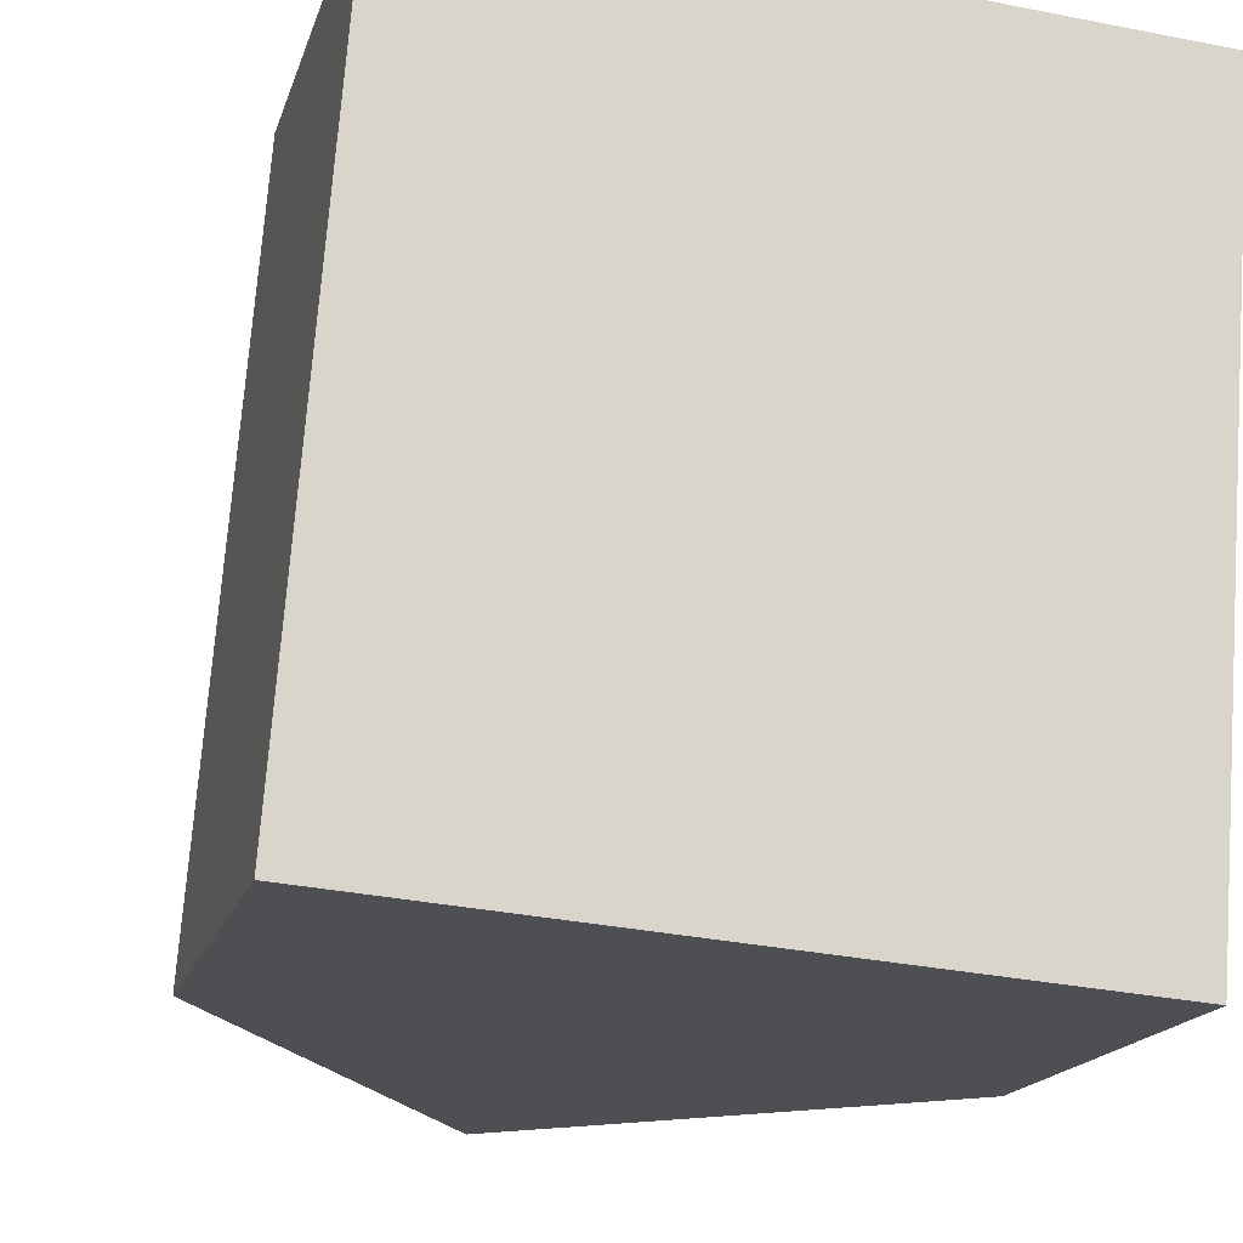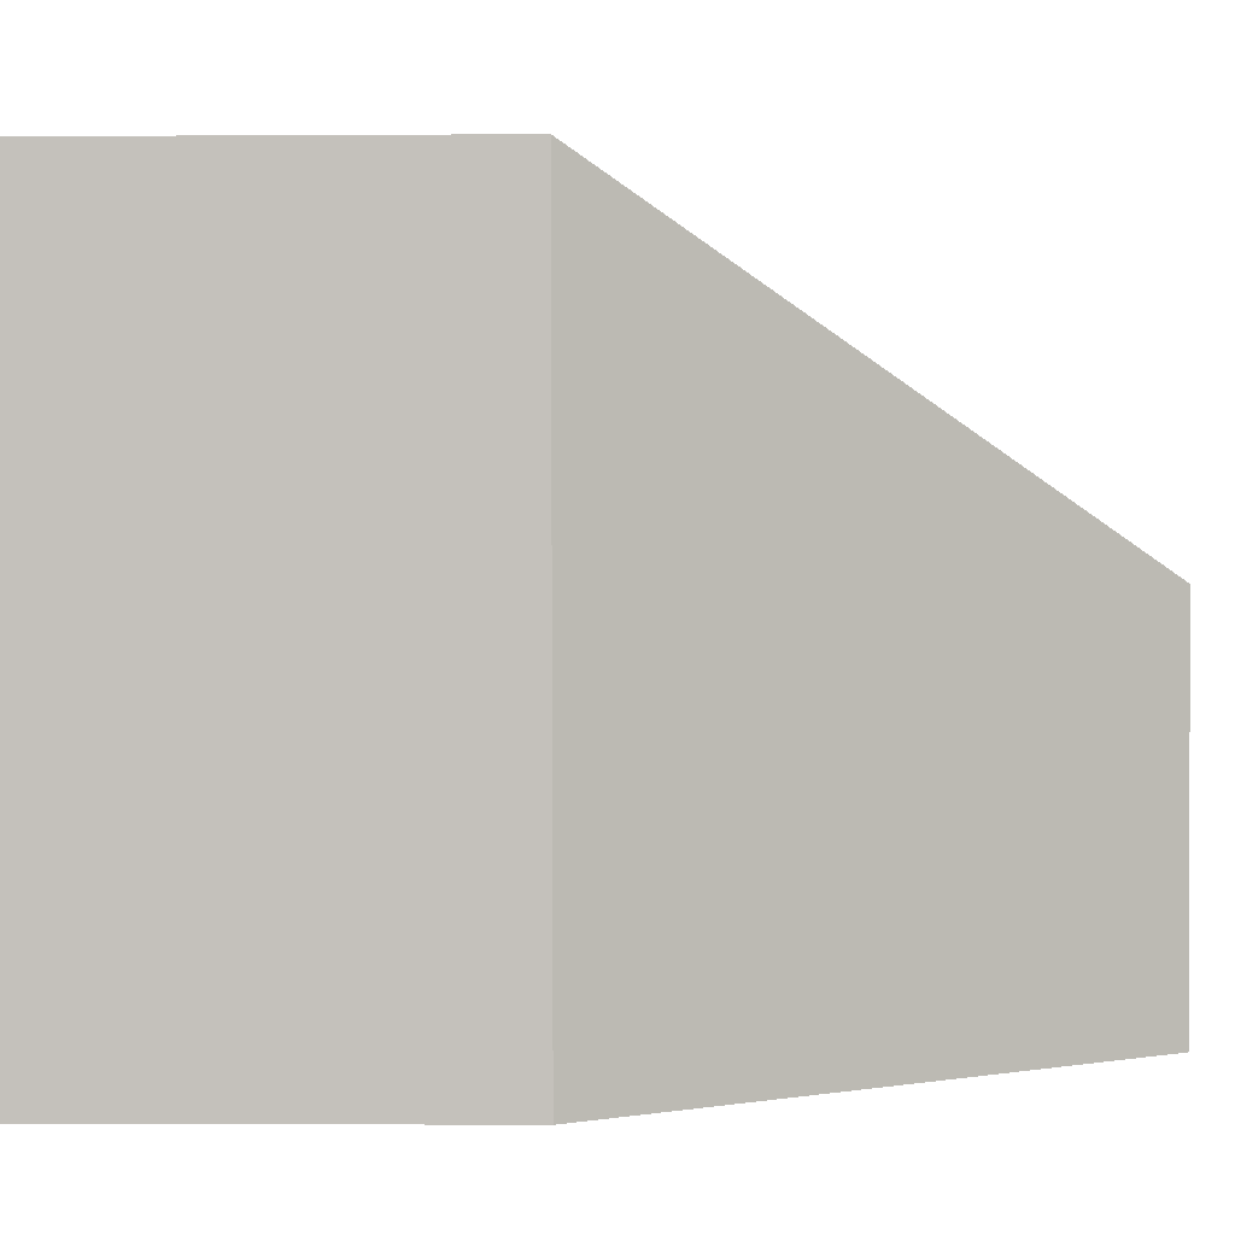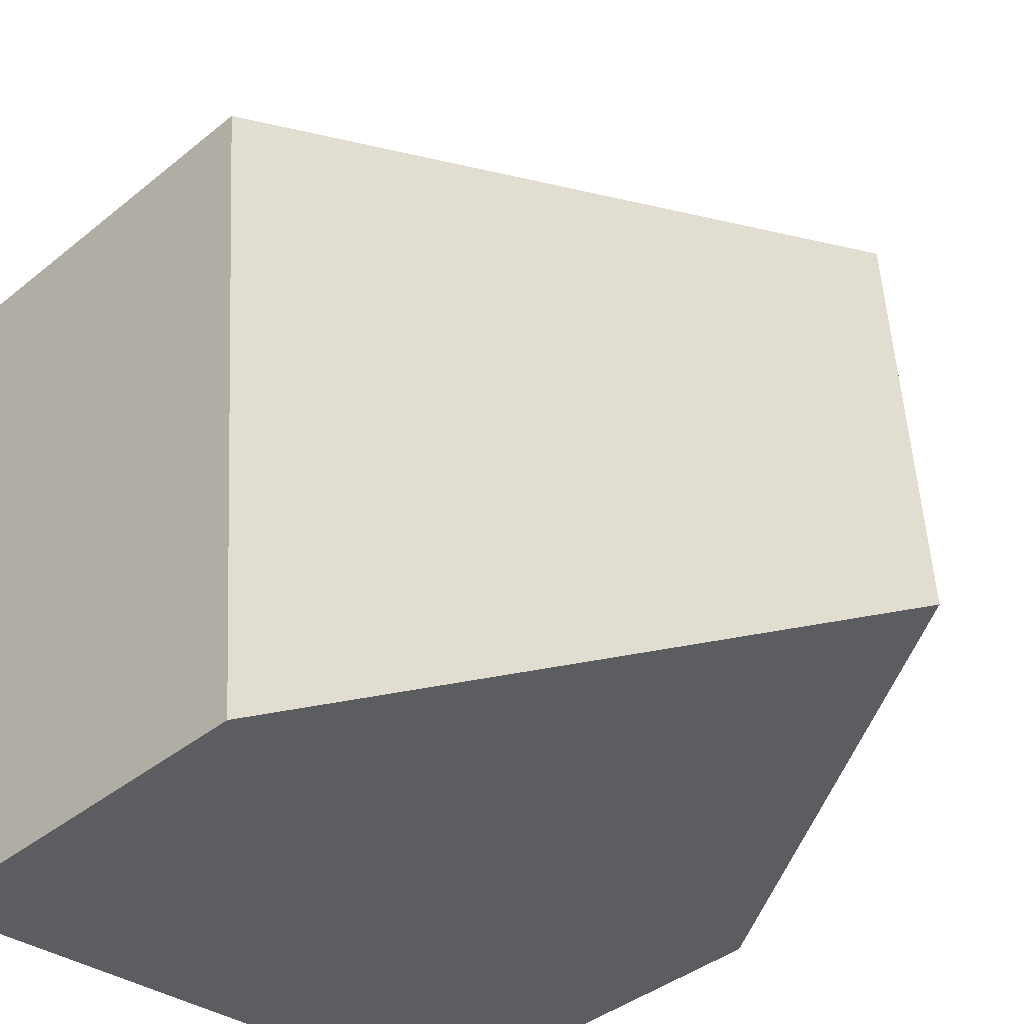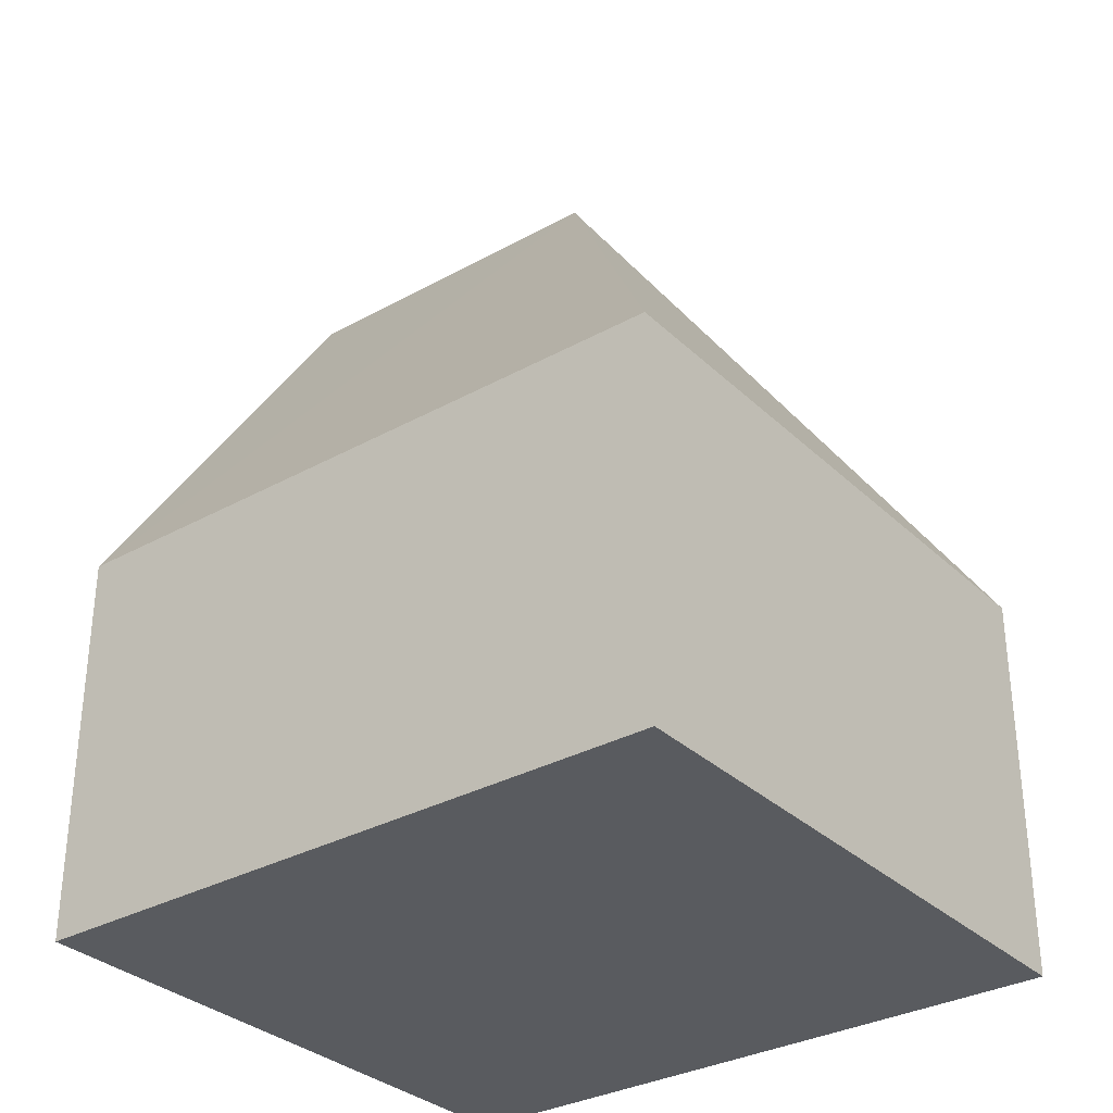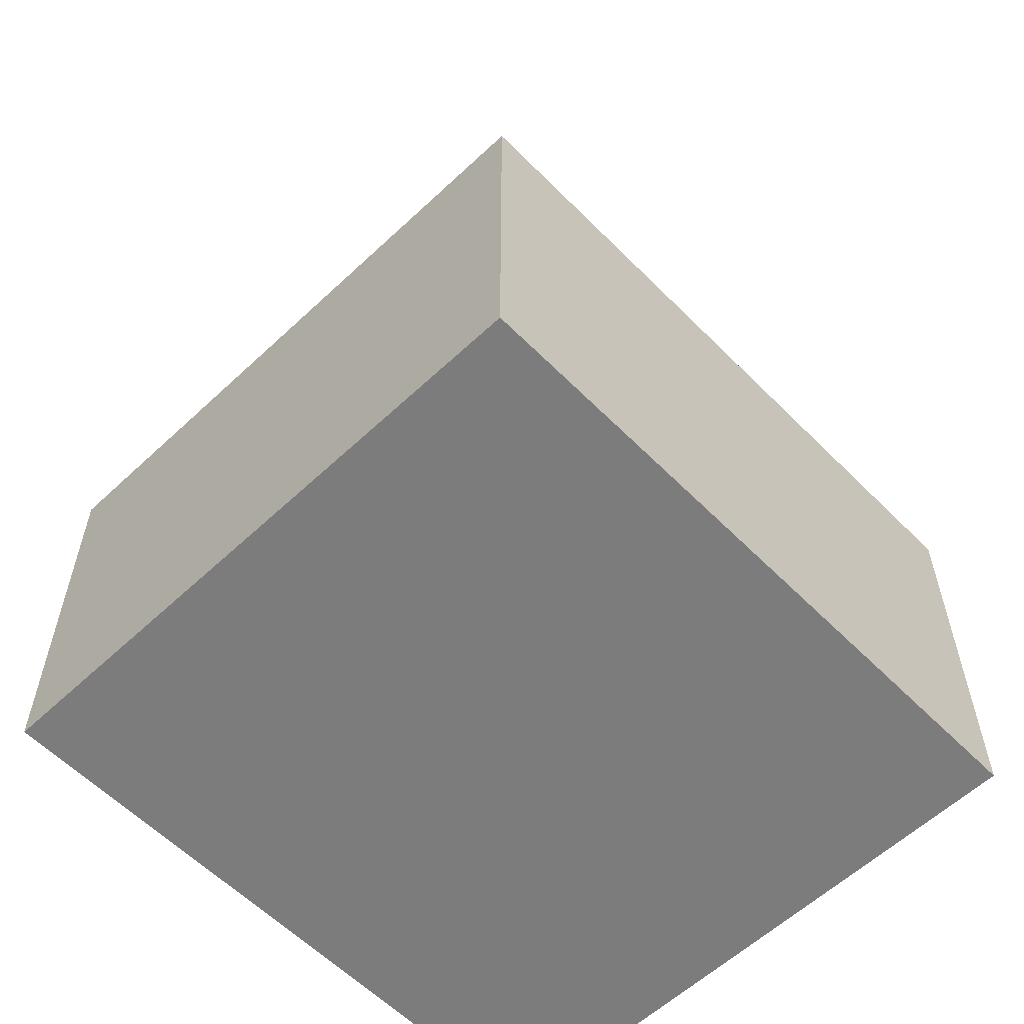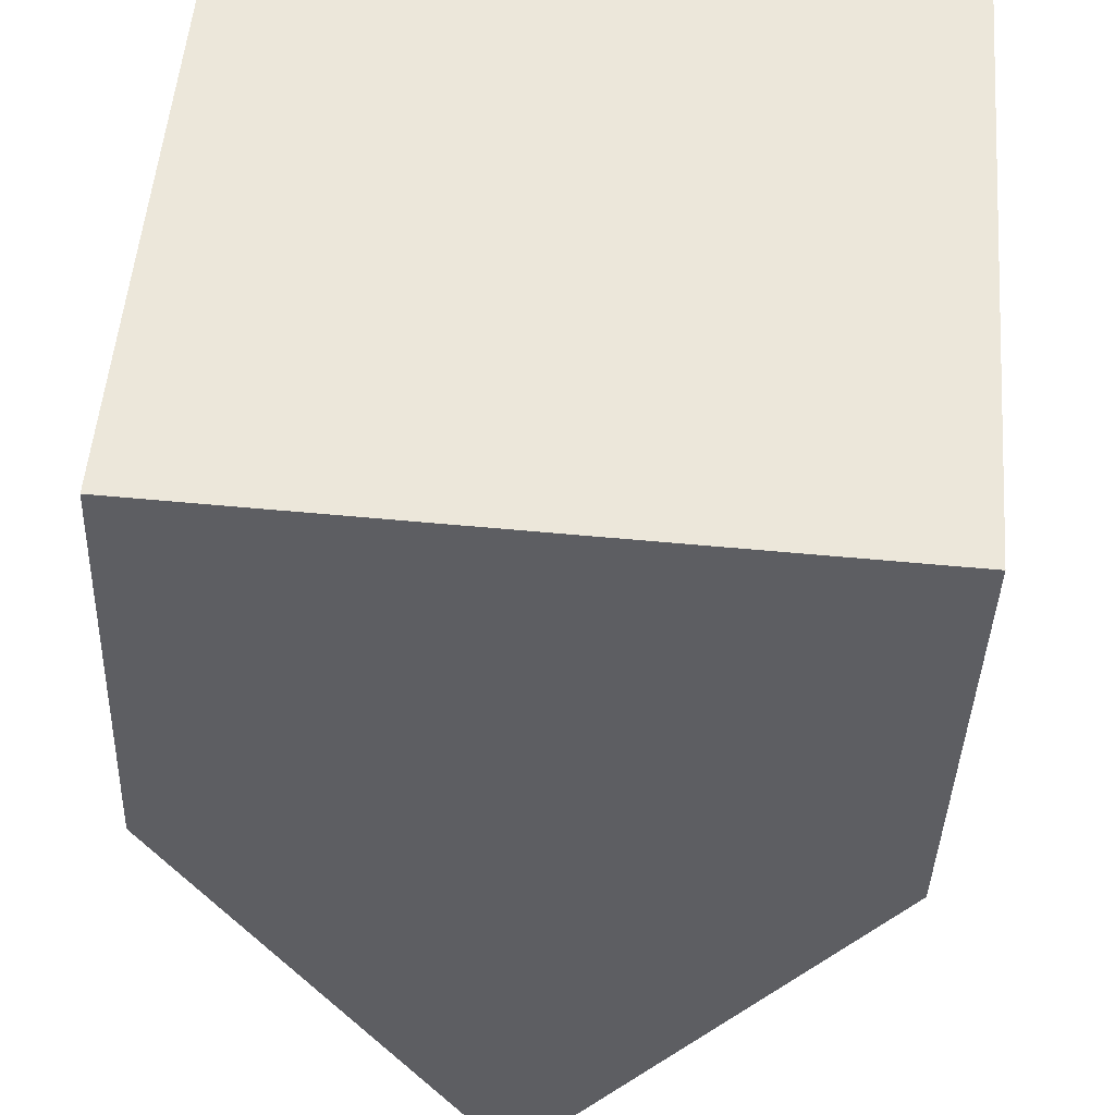
<metadata>
{"format":"obj","ext":"obj","renderer":"f3d","projection":"perspective","resolution":1024,"background":"white","views":[{"elev":-16.5,"azim":-14.2,"up":"+Z"},{"elev":-2.7,"azim":91.3,"up":"+Z"},{"elev":-39.6,"azim":135.1,"up":"+Z"},{"elev":-32.3,"azim":-47.8,"up":"+Y"},{"elev":-58.8,"azim":48.5,"up":"+Y"},{"elev":-39.0,"azim":-2.0,"up":"+Z"}]}
</metadata>
<code>
v  4.889 3.178 -0.383
v  2.667 6.946 2.65
v  5.303 3.178 4.903
v  2.445 6.946 -0.192
v  0.414 3.178 5.286
v  0 3.178 1.946e-16
v  0 0 0
v  0.414 -3.237e-16 5.286
v  5.303 -3.002e-16 4.903
v  4.889 2.345e-17 -0.383
v  2.445 1.176e-17 -0.192
g defaultobject
f 1 2 3
f 2 1 4
f 2 5 3
f 6 2 4
f 2 6 5
f 7 5 6
f 5 7 8
f 8 3 5
f 3 8 9
f 9 1 3
f 1 9 10
f 1 6 4
f 6 1 7
f 7 1 11
f 11 1 10
f 7 9 8
f 9 7 11
f 9 11 10

</code>
